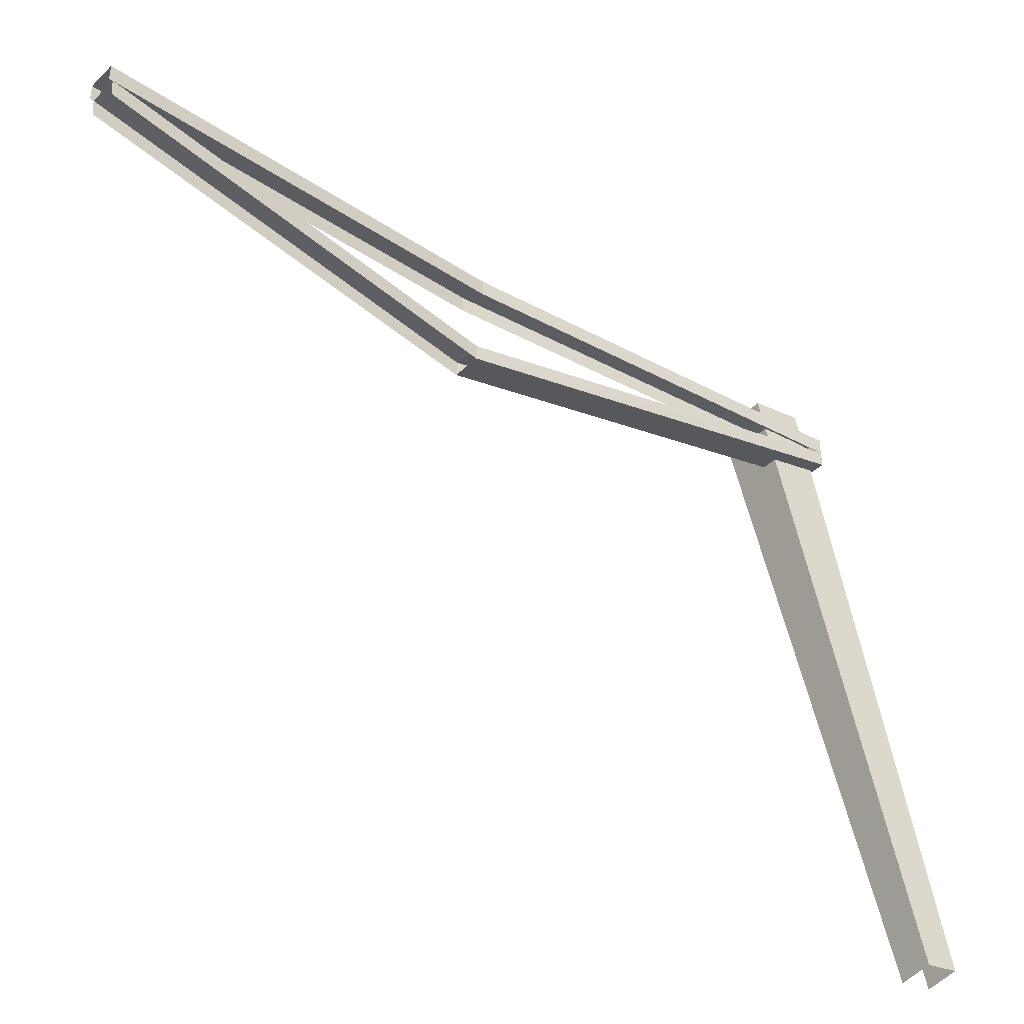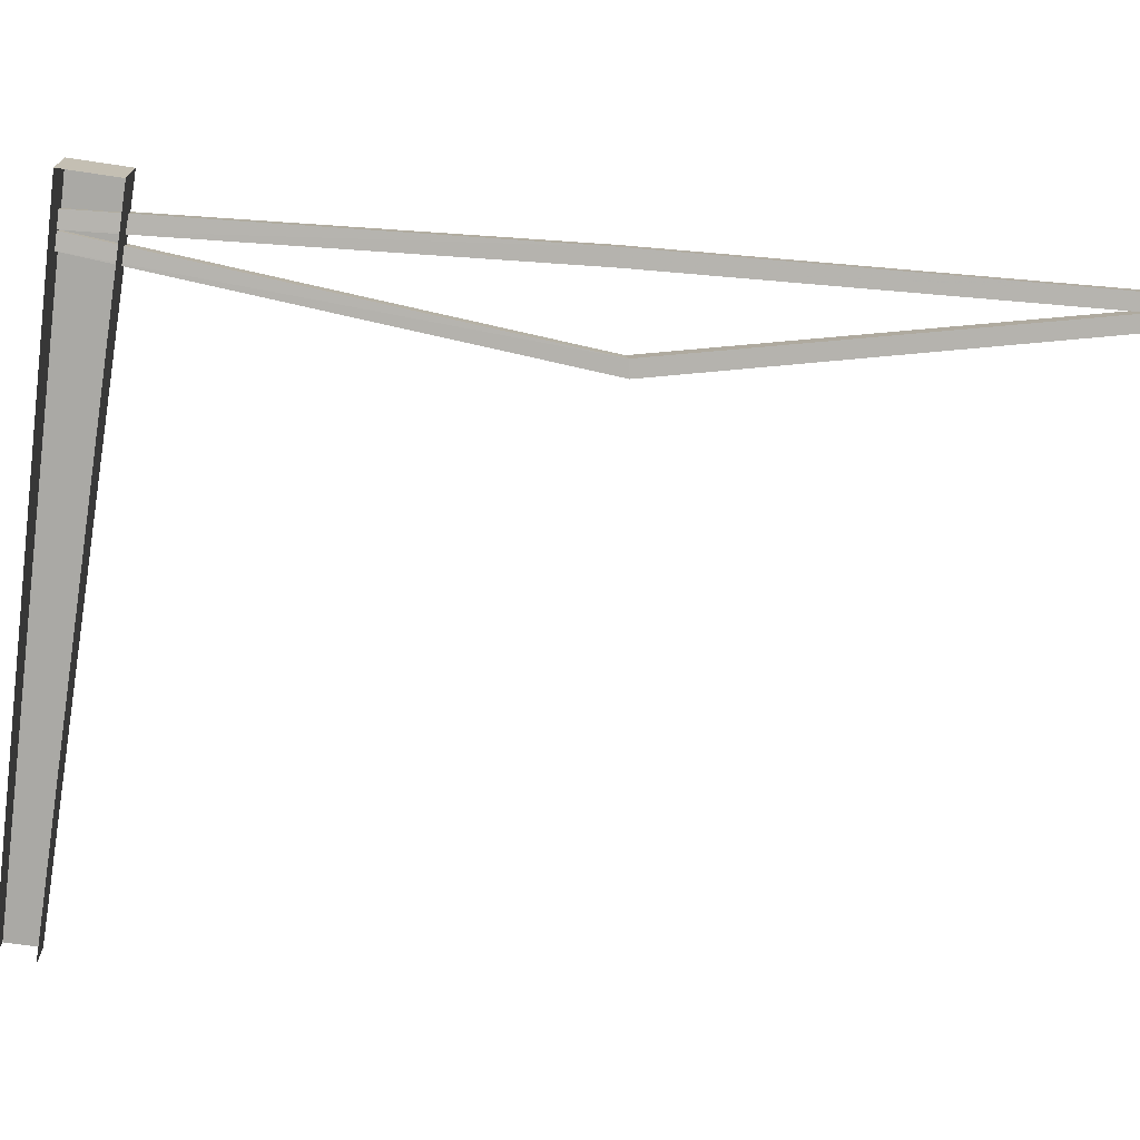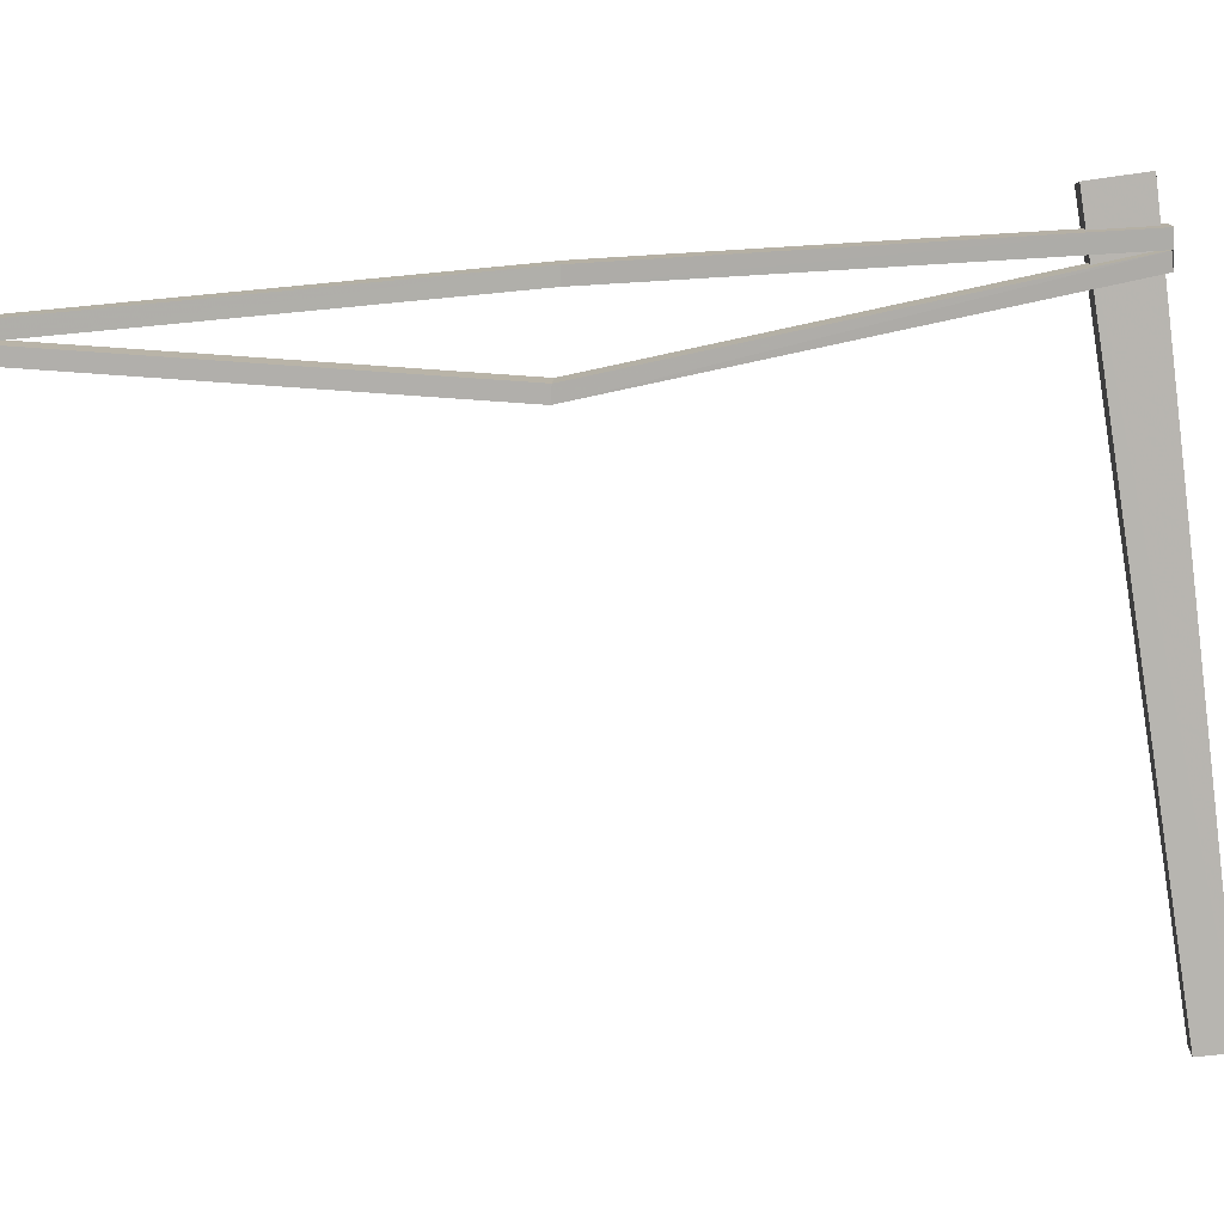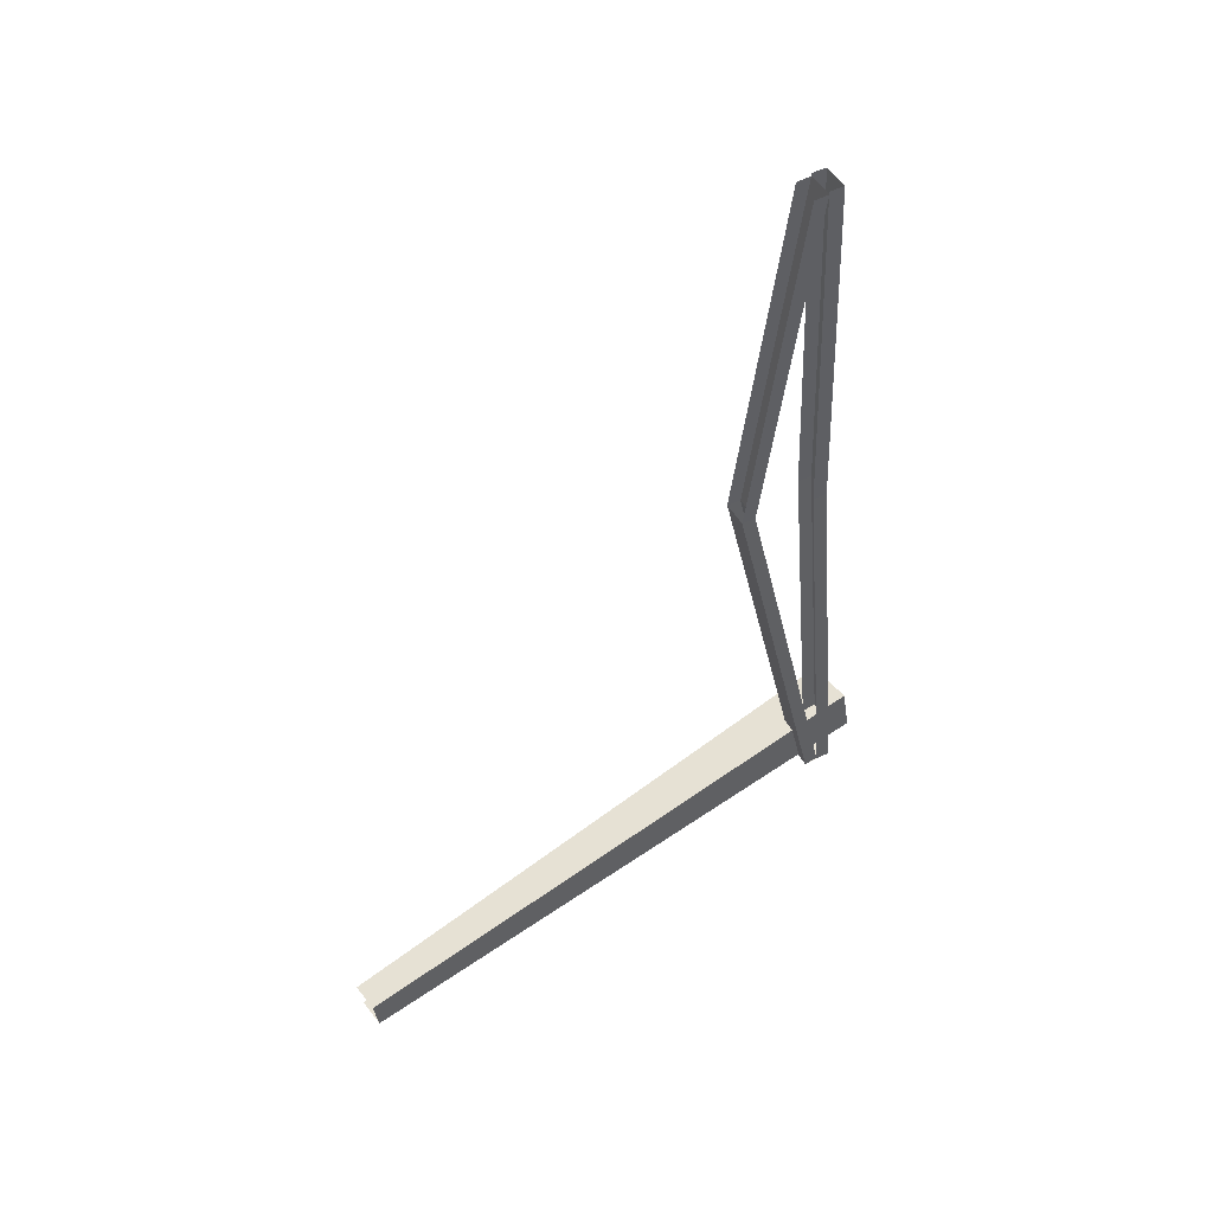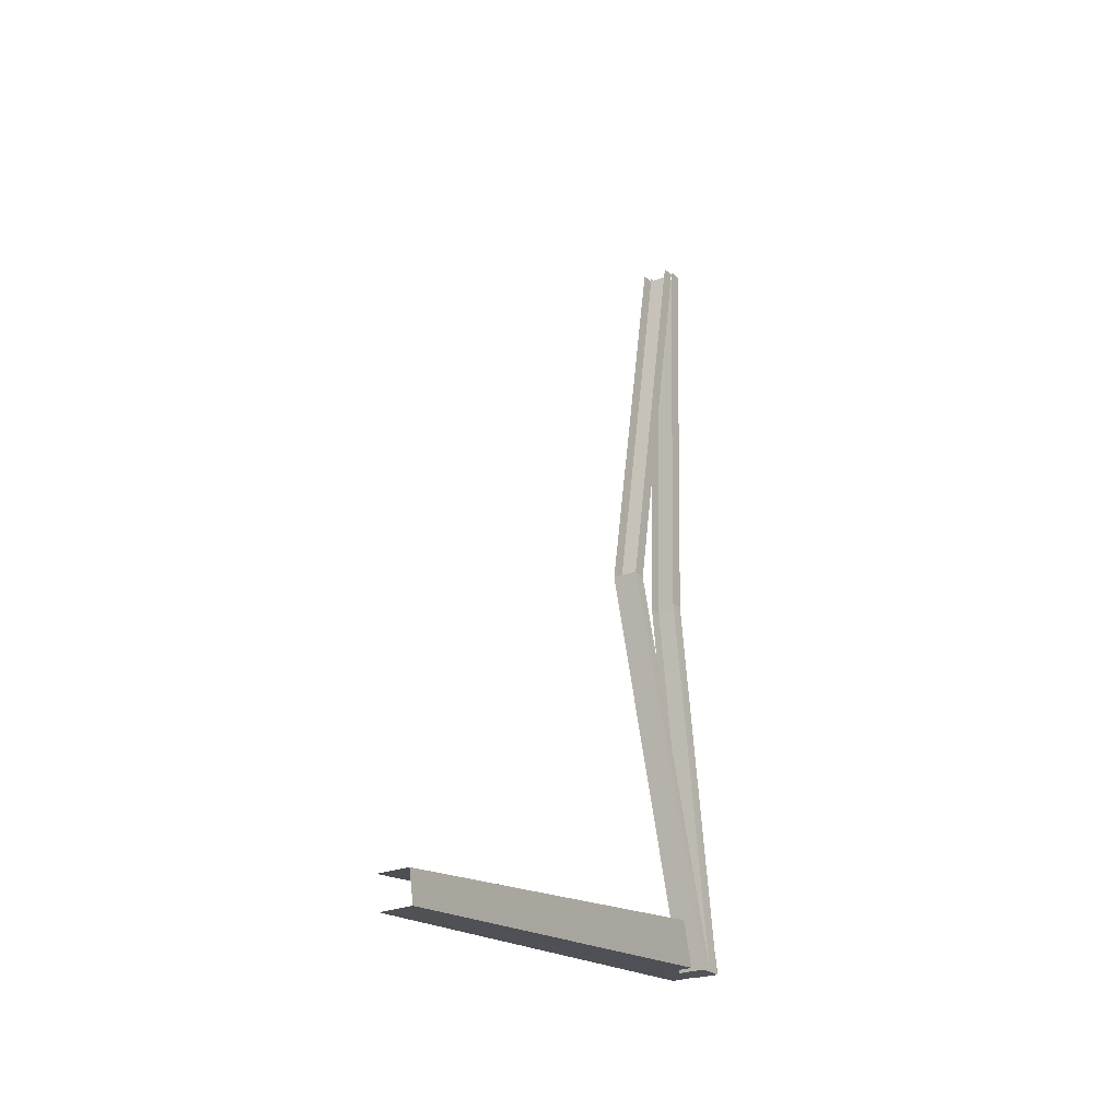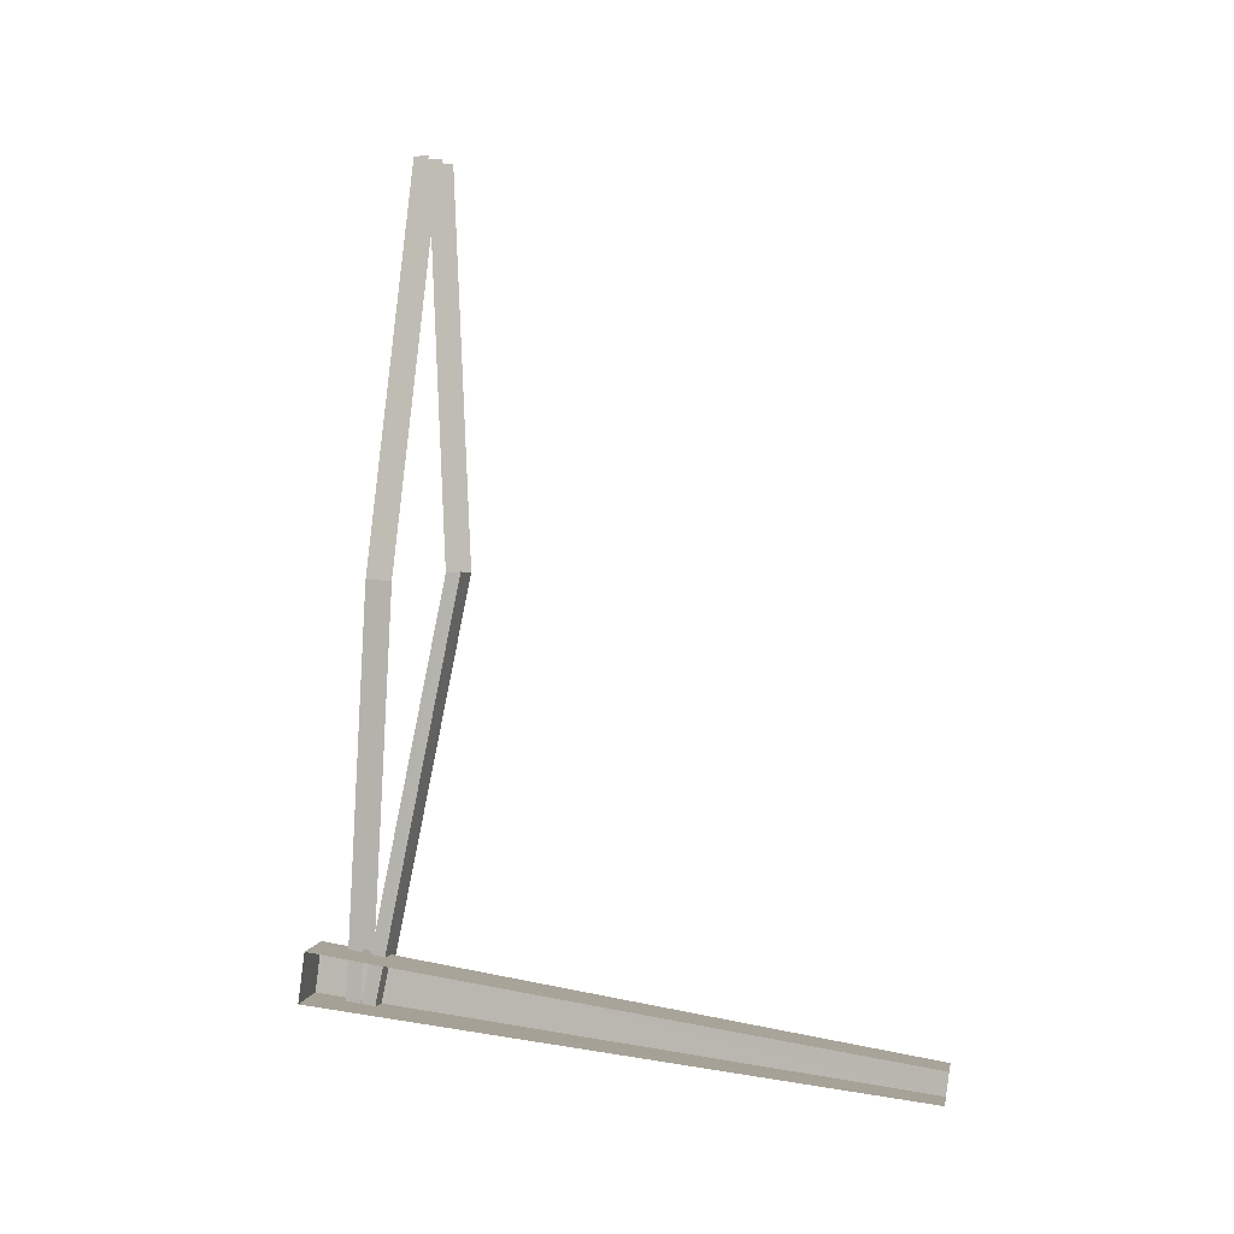
<metadata>
{"format":"obj","ext":"obj","renderer":"f3d","projection":"perspective","resolution":1024,"background":"white","views":[{"elev":-38.5,"azim":49.9,"up":"+Y"},{"elev":9.8,"azim":-93.5,"up":"+Y"},{"elev":12.5,"azim":92.3,"up":"+Y"},{"elev":48.7,"azim":61.3,"up":"+Z"},{"elev":-25.0,"azim":33.4,"up":"+Z"},{"elev":0.5,"azim":-72.7,"up":"+Z"}]}
</metadata>
<code>
g bridge11
v -11.53 -50.62 -31.3
v 21.51 -68.39 -32.24
v 21.51 -50.66 -31.26
v -11.53 -68.39 -32.27
v -11.53 -32.43 -31.3
v 21.51 -32.48 -31.26
v 2.911 -163.7 467.9
v 4.919 -128.5 940.8
v -30.13 -163.7 467.8
v 37.96 -128.5 940.8
v -29.93 -181.6 469.1
v 4.919 -128.5 940.8
v 4.951 -146.3 939.8
v -30.13 -163.7 467.8
v 37.99 -146.3 939.9
v 2.911 -163.7 467.9
v 3.142 -181.6 469.1
v 37.96 -128.5 940.8
v 21.54 -50.89 -30.21
v -30.13 -163.7 467.8
v -11.5 -50.89 -30.26
v 2.911 -163.7 467.9
v -11.53 -68.39 -32.27
v -30.13 -163.7 467.8
v -29.93 -181.6 469.1
v -11.5 -50.89 -30.26
v 3.142 -181.6 469.1
v 21.54 -50.89 -30.21
v 21.51 -68.39 -32.24
v 2.911 -163.7 467.9
v 1.914 -66.23 460
v 5.005 -110.9 944.8
v -31.16 -66.23 460
v 38.04 -110.9 944.8
v -31.07 -84.46 460
v 5.005 -110.9 944.8
v 5.067 -129.1 944.8
v -31.16 -66.23 460
v 38.1 -129.1 944.8
v 1.914 -66.23 460
v 1.997 -84.46 460
v 38.04 -110.9 944.8
v 21.51 -32.48 -31.26
v -31.16 -66.23 460
v -11.53 -32.43 -31.3
v 1.914 -66.23 460
v -11.53 -50.62 -31.3
v -31.16 -66.23 460
v -31.07 -84.46 460
v -11.53 -32.43 -31.3
v 1.997 -84.46 460
v 21.51 -32.48 -31.26
v 21.51 -50.66 -31.26
v 1.914 -66.23 460
v 64.82 -712.5 -105.7
v -62.36 3.542 -21.14
v 26.76 -717 -107.7
v -1.338 10.57 -18.23
v -3.445 1.612 42.19
v 25.54 -722.2 -70.03
v -64.55 -5.407 39.24
v 63.25 -717.6 -68.27
v -3.445 1.612 42.19
v 64.82 -712.5 -105.7
v 63.25 -717.6 -68.27
v -1.338 10.57 -18.23
v -1.338 10.57 -18.23
v -64.55 -5.407 39.24
v -62.36 3.542 -21.14
v -3.445 1.612 42.19
v 21.51 -68.39 -32.24
v -29.93 -181.6 469.1
v 3.142 -181.6 469.1
v -11.53 -68.39 -32.27
g bridge11_0
f 3 2 1
f 2 4 1
f 3 1 5
f 6 3 5
f 9 8 7
f 8 10 7
f 13 12 11
f 12 14 11
f 17 16 15
f 16 18 15
f 21 20 19
f 20 22 19
f 25 24 23
f 24 26 23
f 29 28 27
f 28 30 27
f 33 32 31
f 32 34 31
f 37 36 35
f 36 38 35
f 41 40 39
f 40 42 39
f 45 44 43
f 44 46 43
f 49 48 47
f 48 50 47
f 53 52 51
f 52 54 51
f 57 56 55
f 56 58 55
f 61 60 59
f 60 62 59
f 65 64 63
f 64 66 63
f 69 68 67
f 68 70 67
f 73 72 71
f 72 74 71

</code>
